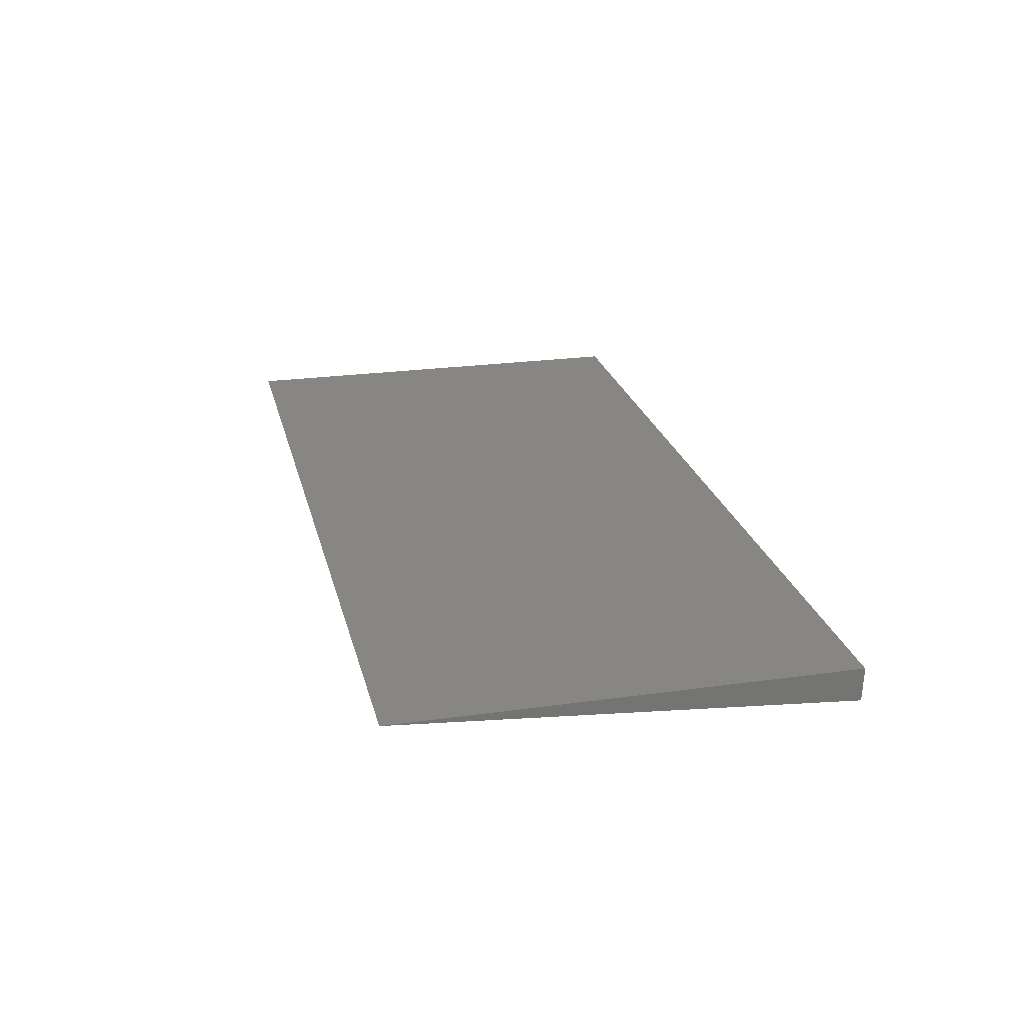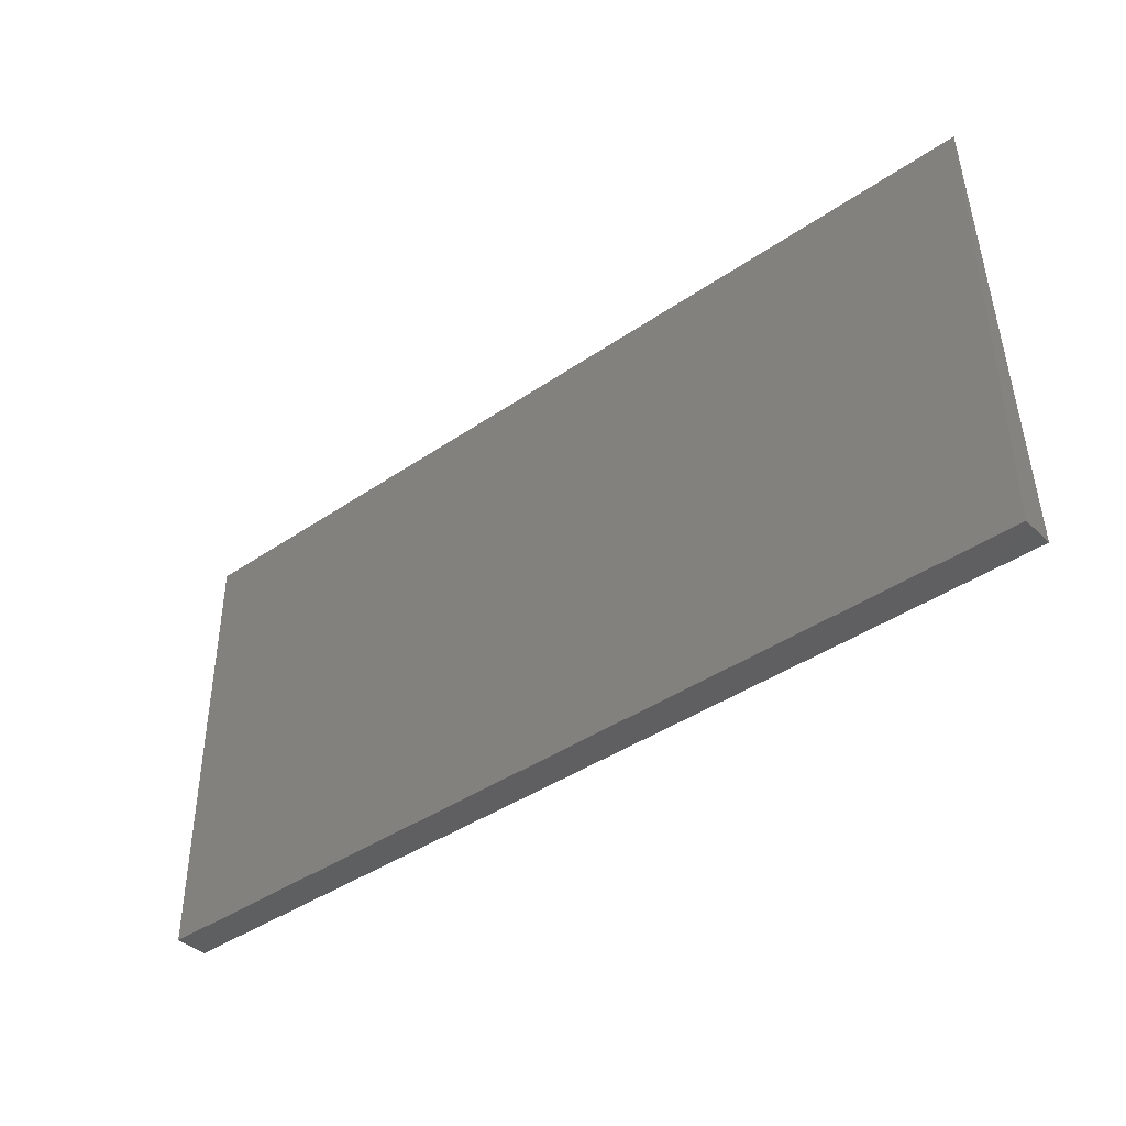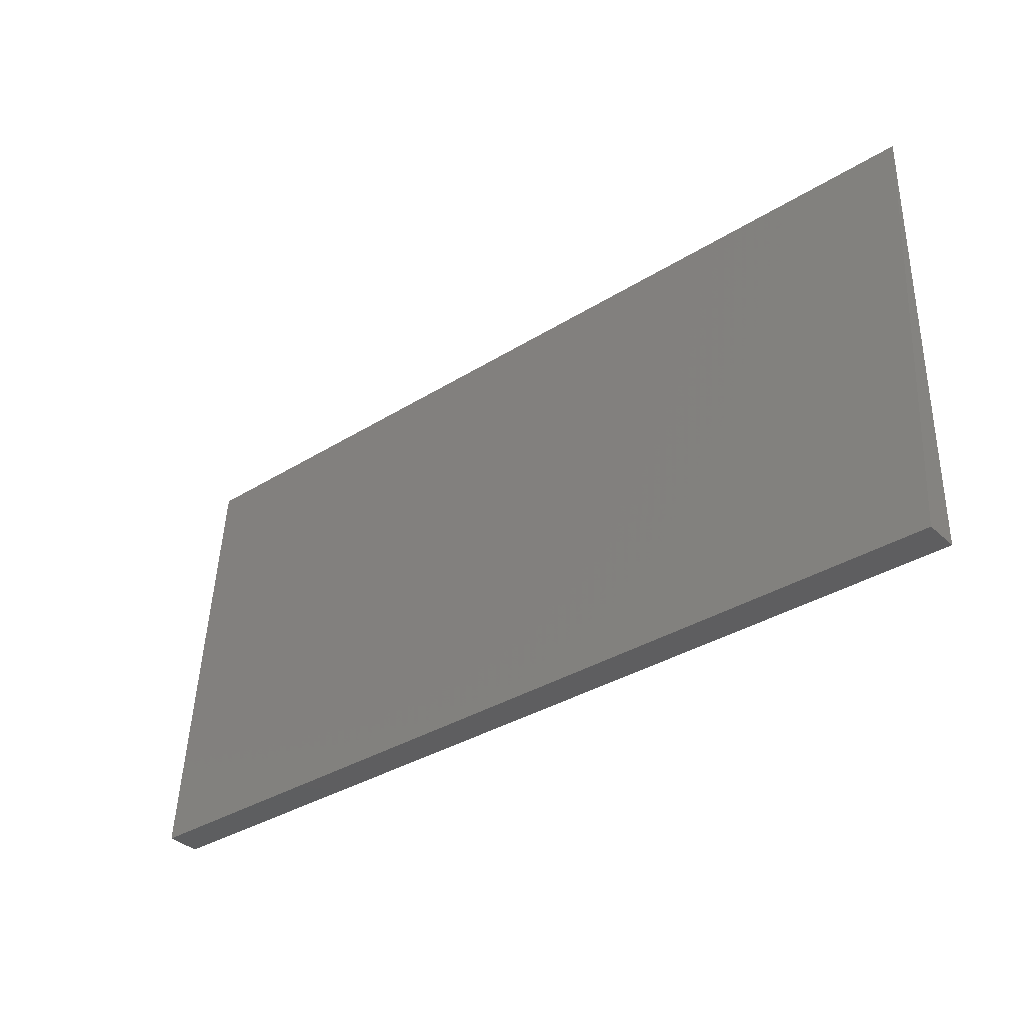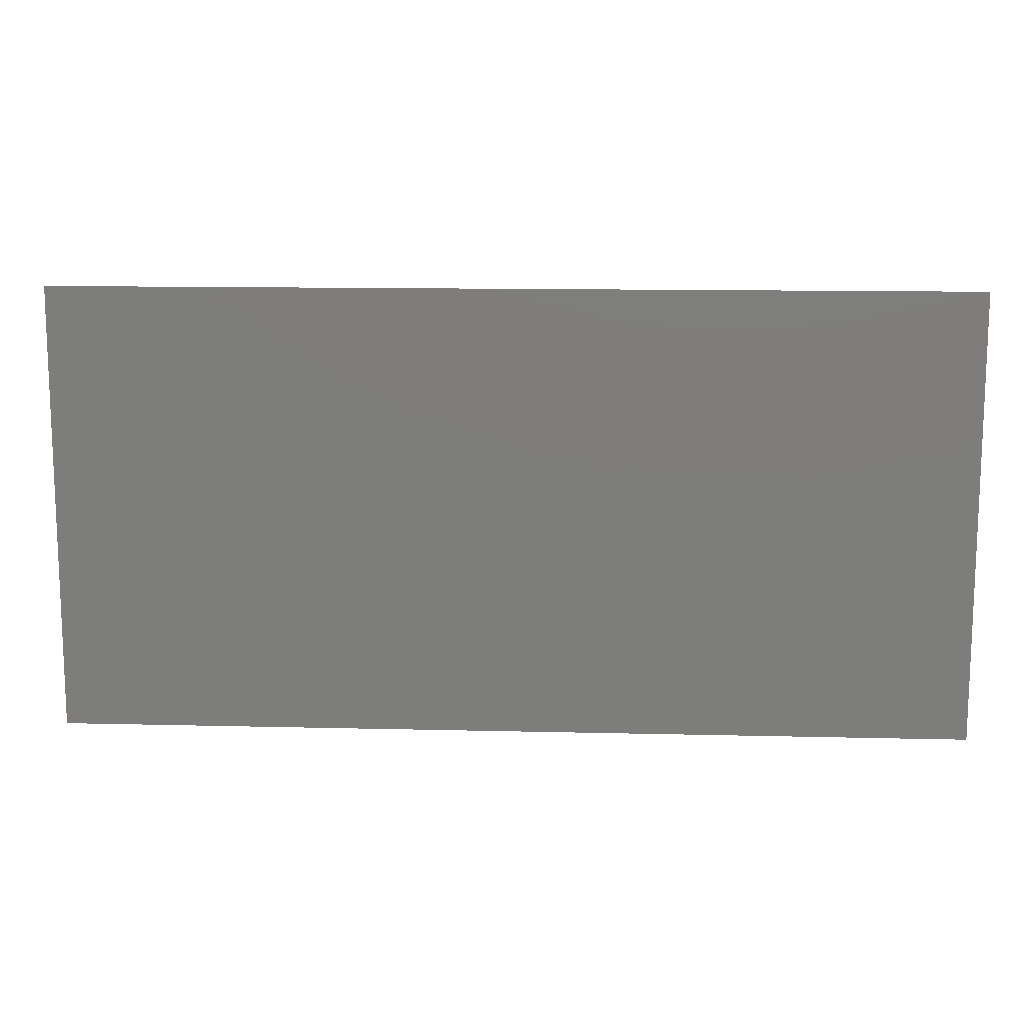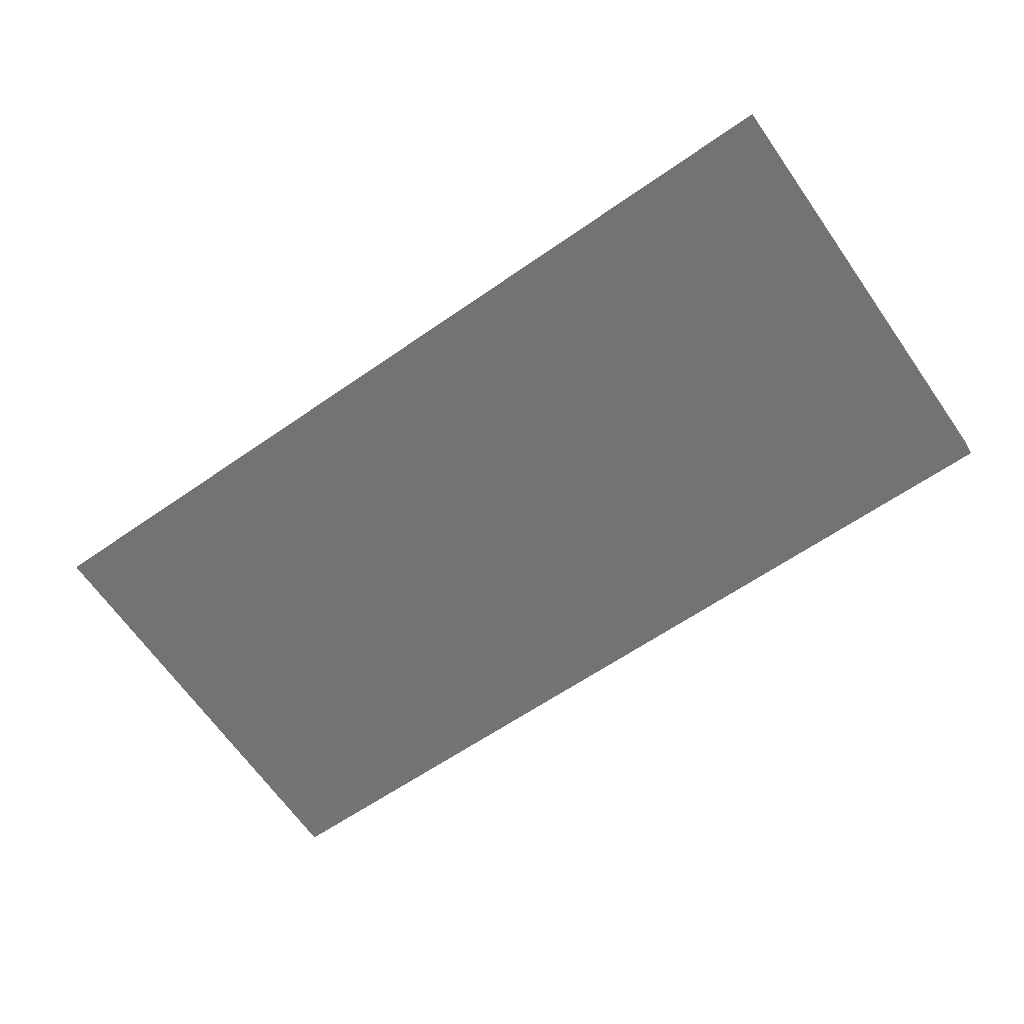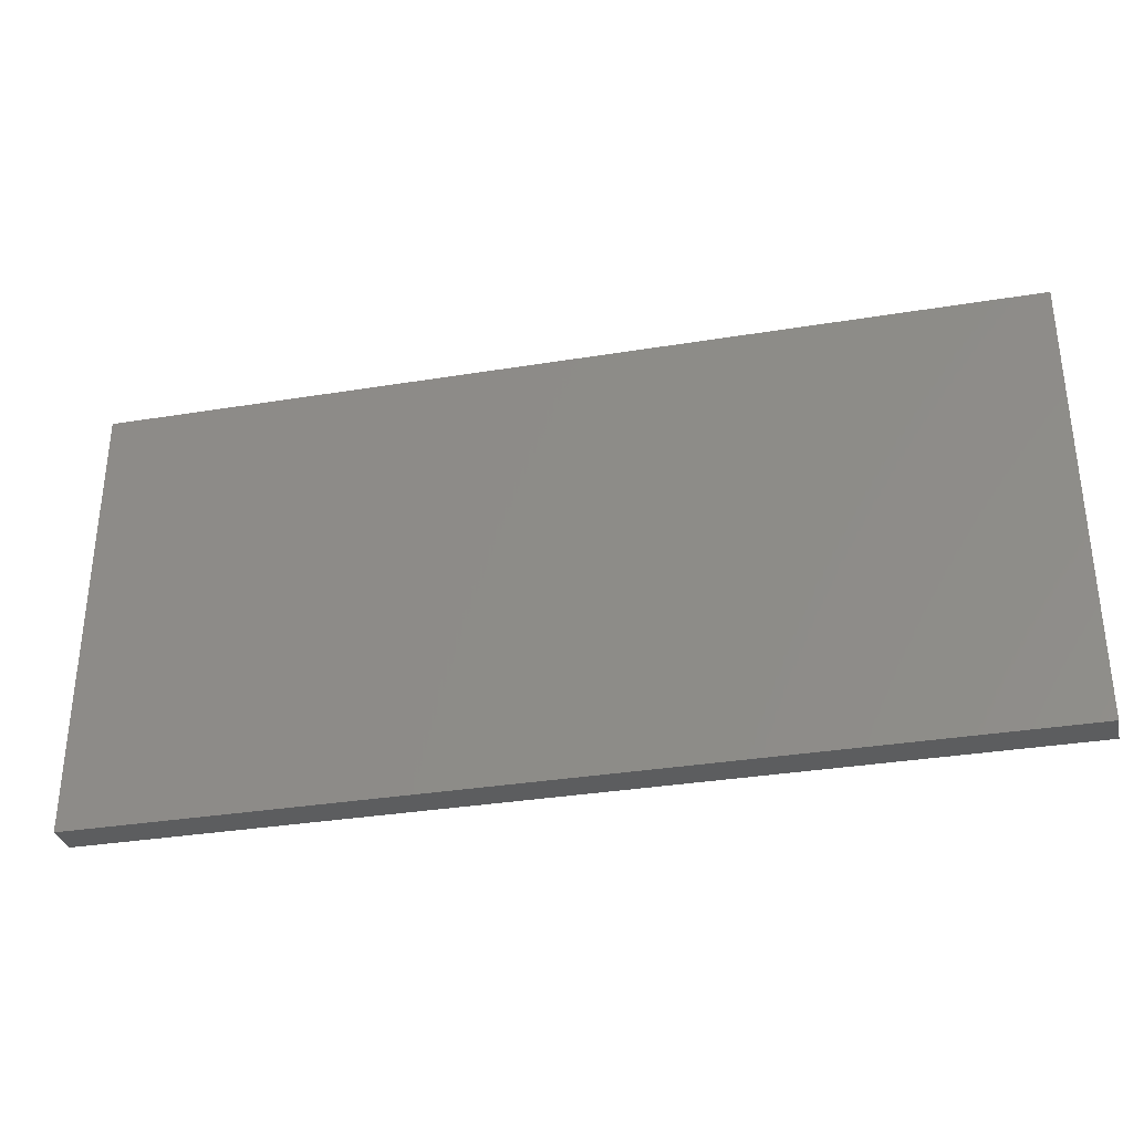
<metadata>
{"format":"stl","ext":"stl","renderer":"f3d","projection":"perspective","resolution":1024,"background":"white","views":[{"elev":23.7,"azim":76.8,"up":"+Y"},{"elev":-40.9,"azim":-140.0,"up":"+Z"},{"elev":-34.1,"azim":40.4,"up":"+Z"},{"elev":12.8,"azim":-176.8,"up":"+Z"},{"elev":-62.0,"azim":35.3,"up":"+Y"},{"elev":-33.5,"azim":-167.4,"up":"+Z"}]}
</metadata>
<code>
# stl→obj: 6 verts, 8 faces
v -0.45 -0.03265 -0.2081
v 0.45 -0.03265 -0.2081
v -0.45 6.661e-17 0.2328
v 0.45 1.665e-16 0.2328
v -0.45 4.207e-17 -0.2093
v 0.45 1.42e-16 -0.2093
f 1 2 3
f 3 2 4
f 5 3 6
f 6 3 4
f 3 5 1
f 6 4 2
f 5 6 1
f 1 6 2

</code>
